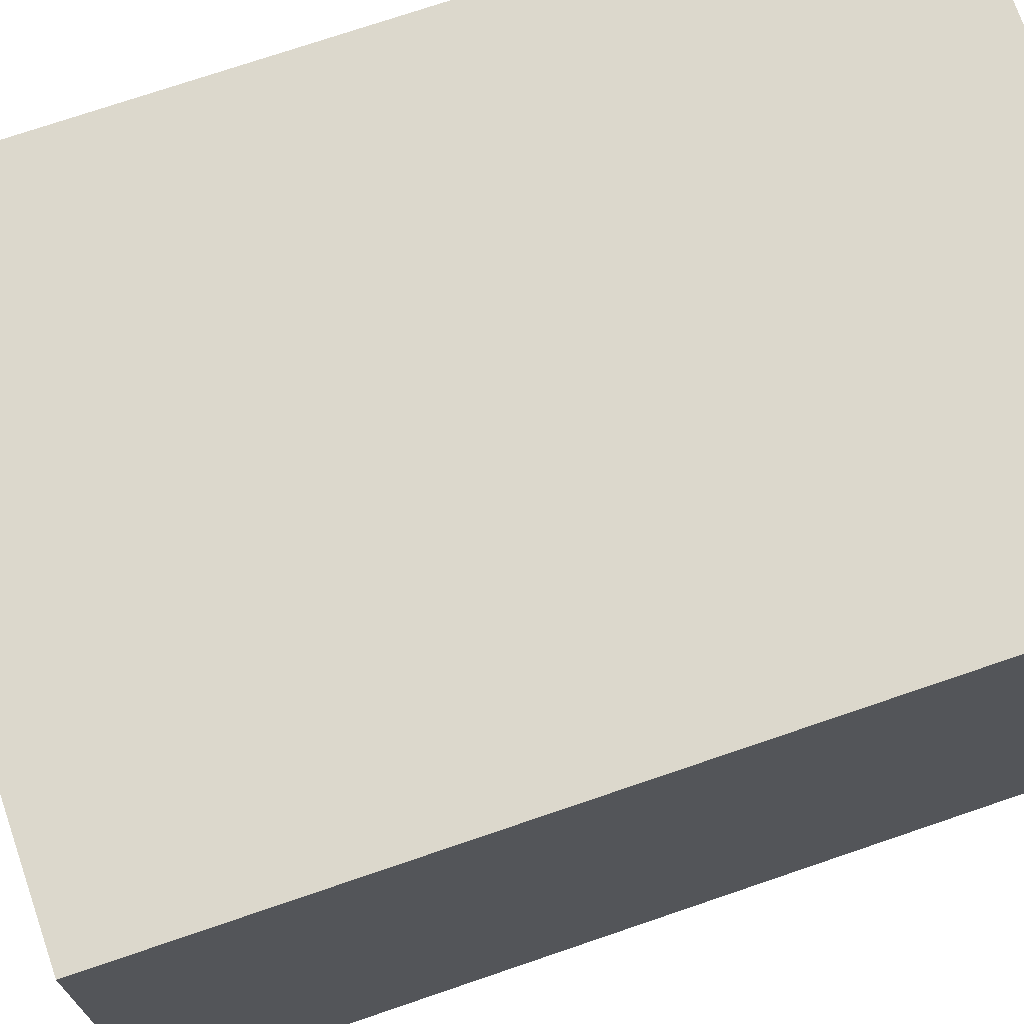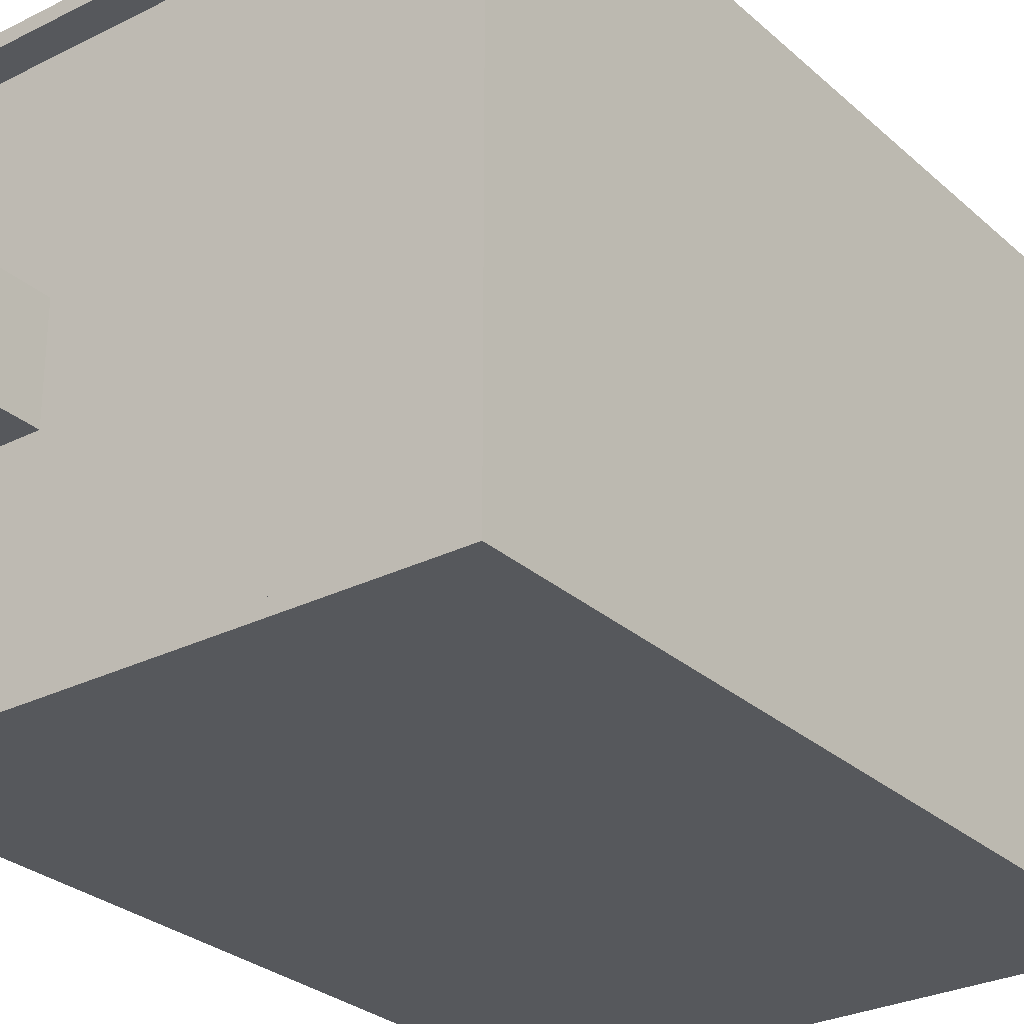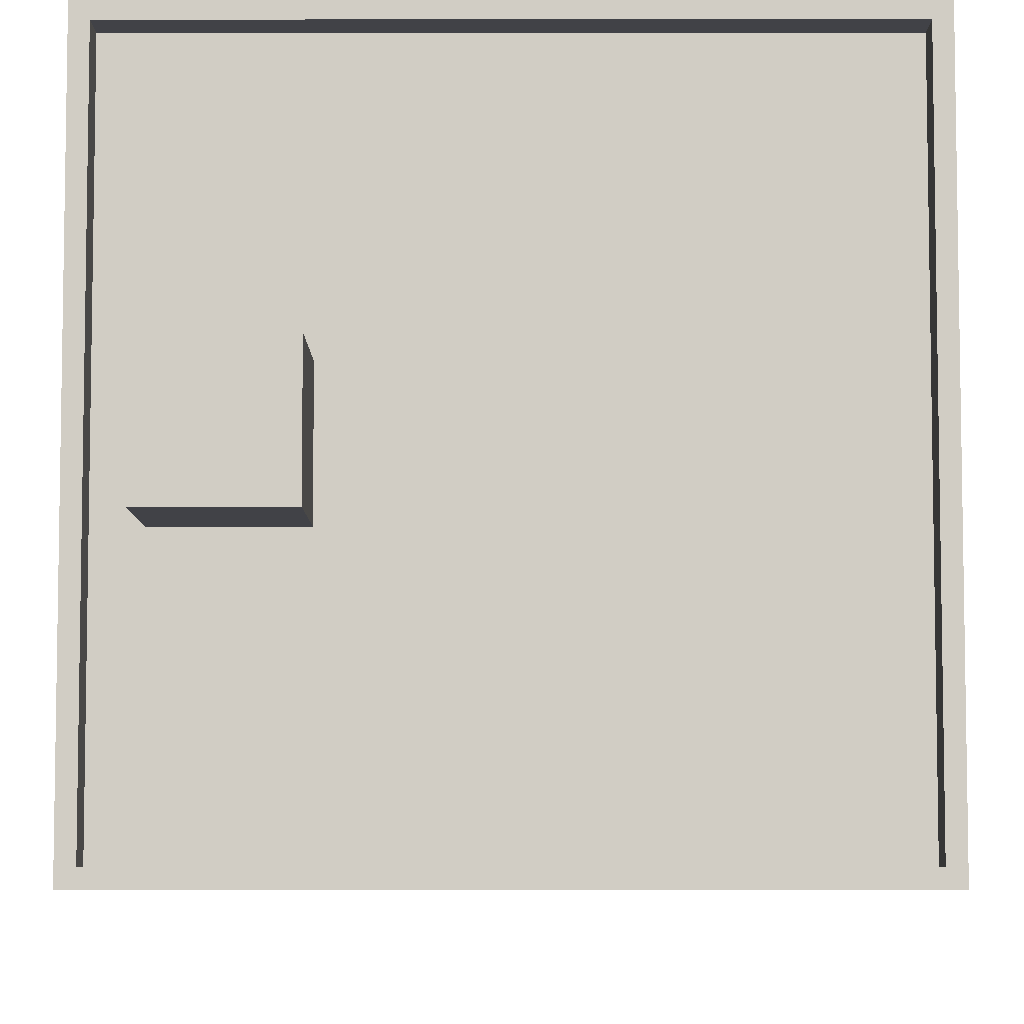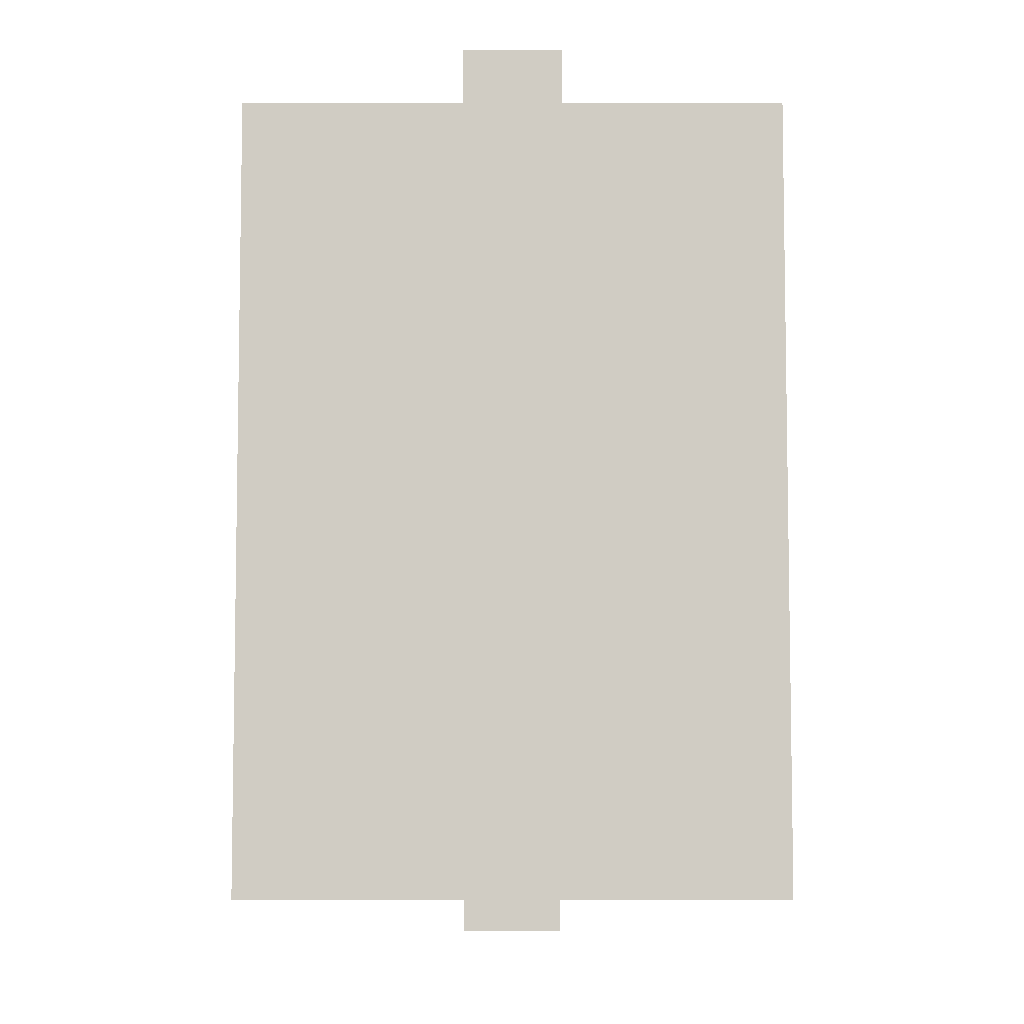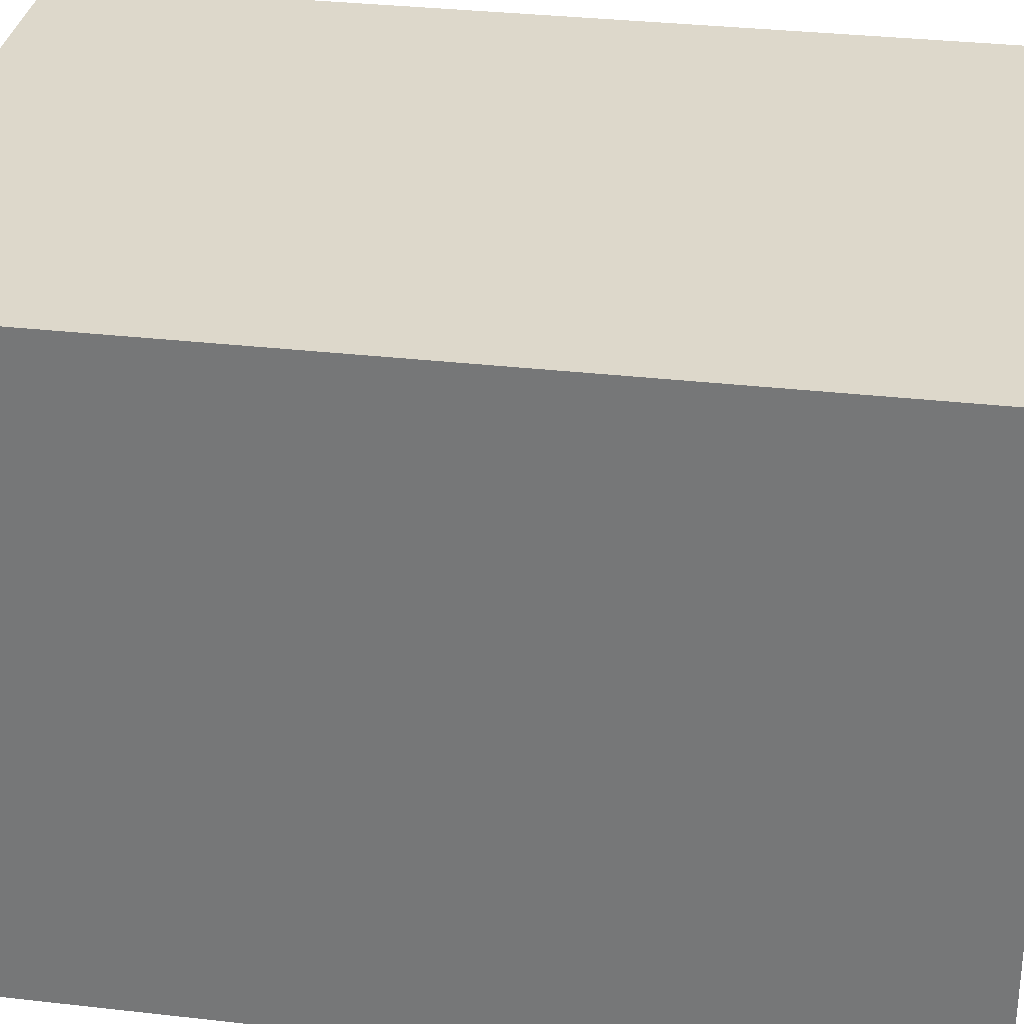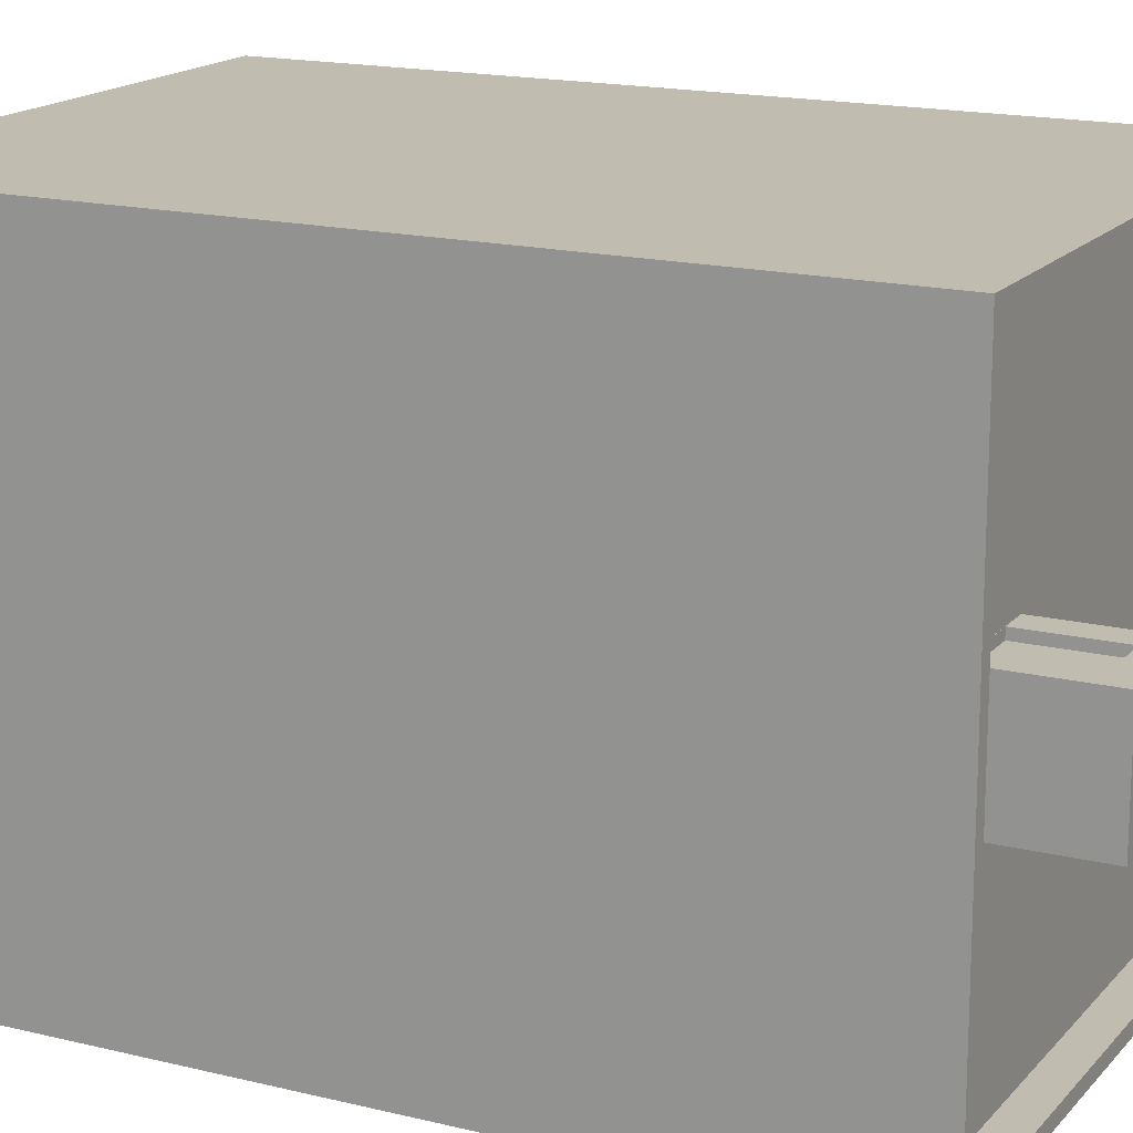
<metadata>
{"format":"obj","ext":"obj","renderer":"f3d","projection":"perspective","resolution":1024,"background":"white","views":[{"elev":72.7,"azim":-108.9,"up":"+Z"},{"elev":-28.3,"azim":-142.8,"up":"+Z"},{"elev":-6.8,"azim":-179.9,"up":"+Z"},{"elev":-5.9,"azim":89.9,"up":"+Y"},{"elev":31.5,"azim":99.3,"up":"+Z"},{"elev":16.6,"azim":116.7,"up":"+Z"}]}
</metadata>
<code>
o Cube
v 1 1 -1
v 1 -1 -1
v 1 1 1
v 1 -1 1
v -1 1 -1
v -1 -1 -1
v -1 1 1
v -1 -1 1
f 1 5 7 3
f 4 3 7 8
f 8 7 5 6
f 6 2 4 8
f 2 1 3 4
f 6 5 1 2
o Cube.001
v -5.307 0 5.307
v -5.042 14.84 5.042
v -5.307 0 -5.307
v -5.042 14.84 -5.042
v 5.307 0 5.307
v 5.042 14.84 5.042
v 5.307 0 -5.307
v 5.042 14.84 -5.042
v -5.307 14.84 5.307
v -5.307 14.84 -5.307
v 5.307 14.84 -5.307
v 5.307 14.84 5.307
v -5.307 15.44 5.307
v -5.307 15.44 -5.307
v 5.307 15.44 -5.307
v 5.307 15.44 5.307
v -5.042 15.44 5.042
v -5.042 15.44 -5.042
v 5.042 15.44 -5.042
v 5.042 15.44 5.042
v 2.888 14.84 1
v 2.888 16.38 1
v 2.366 14.82 -1
v 2.366 16.82 -1
v 3.844 14.84 1
v 3.844 16.38 1
v 4.366 14.82 -1
v 4.366 16.82 -1
v 2.366 14.82 1
v 2.366 16.82 1
v 4.366 16.82 1
v 4.366 14.82 1
v 2.888 14.84 0.8358
v 2.888 16.38 0.8358
v 3.844 16.38 0.8358
v 3.844 14.84 0.8358
f 9 17 18 11
f 11 18 19 15
f 15 19 20 13
f 13 20 17 9
f 11 15 13 9
f 16 12 10 14
f 18 17 21 22
f 12 16 27 26
f 14 10 25 28
f 20 19 23 24
f 25 26 22 21
f 26 27 23 22
f 27 28 24 23
f 28 25 21 24
f 17 20 24 21
f 19 18 22 23
f 16 14 28 27
f 10 12 26 25
f 37 38 32 31
f 31 32 36 35
f 35 36 39 40
f 34 30 42 43
f 31 35 40 37
f 36 32 38 39
f 29 30 38 37
f 34 33 40 39
f 33 29 37 40
f 30 34 39 38
f 44 43 42 41
f 33 34 43 44
f 29 33 44 41
f 30 29 41 42

</code>
